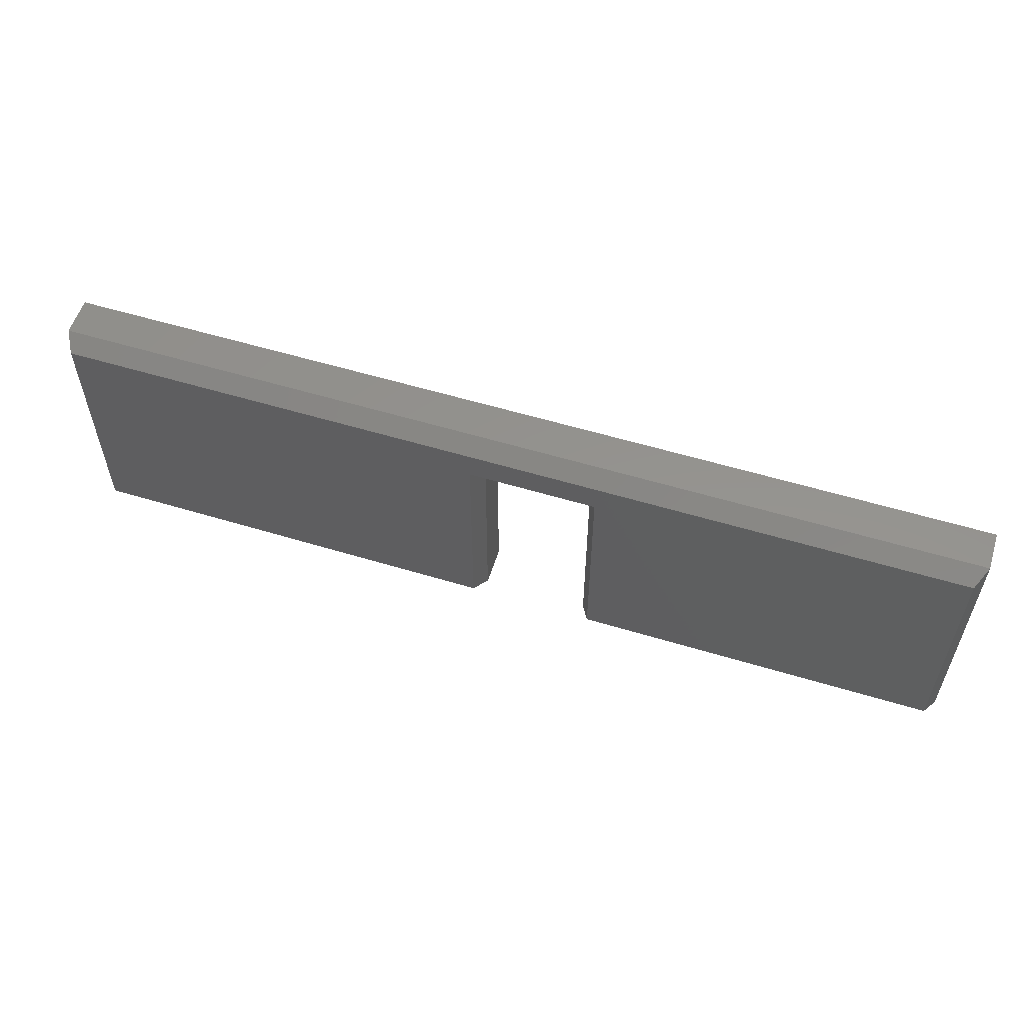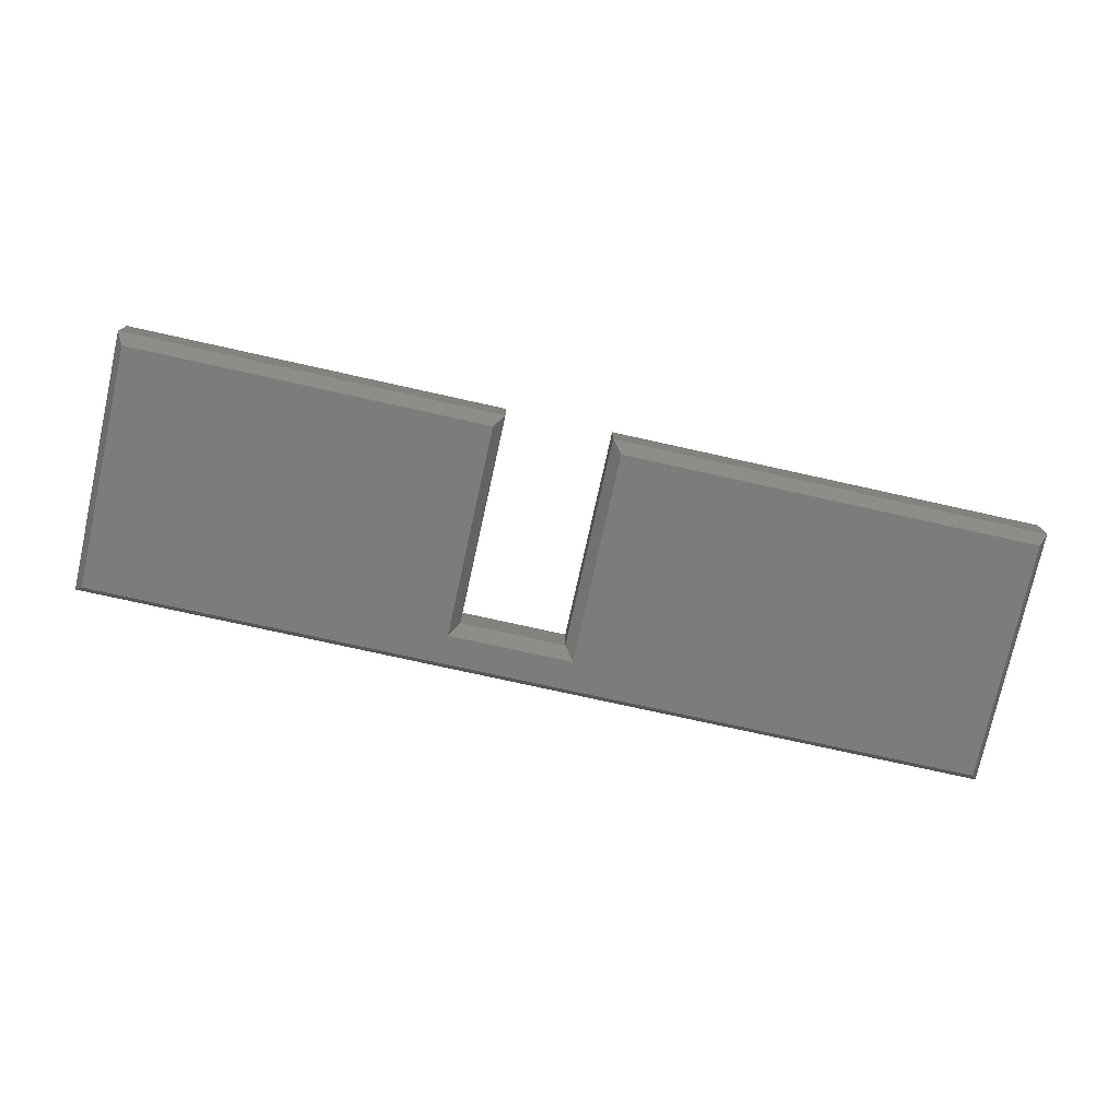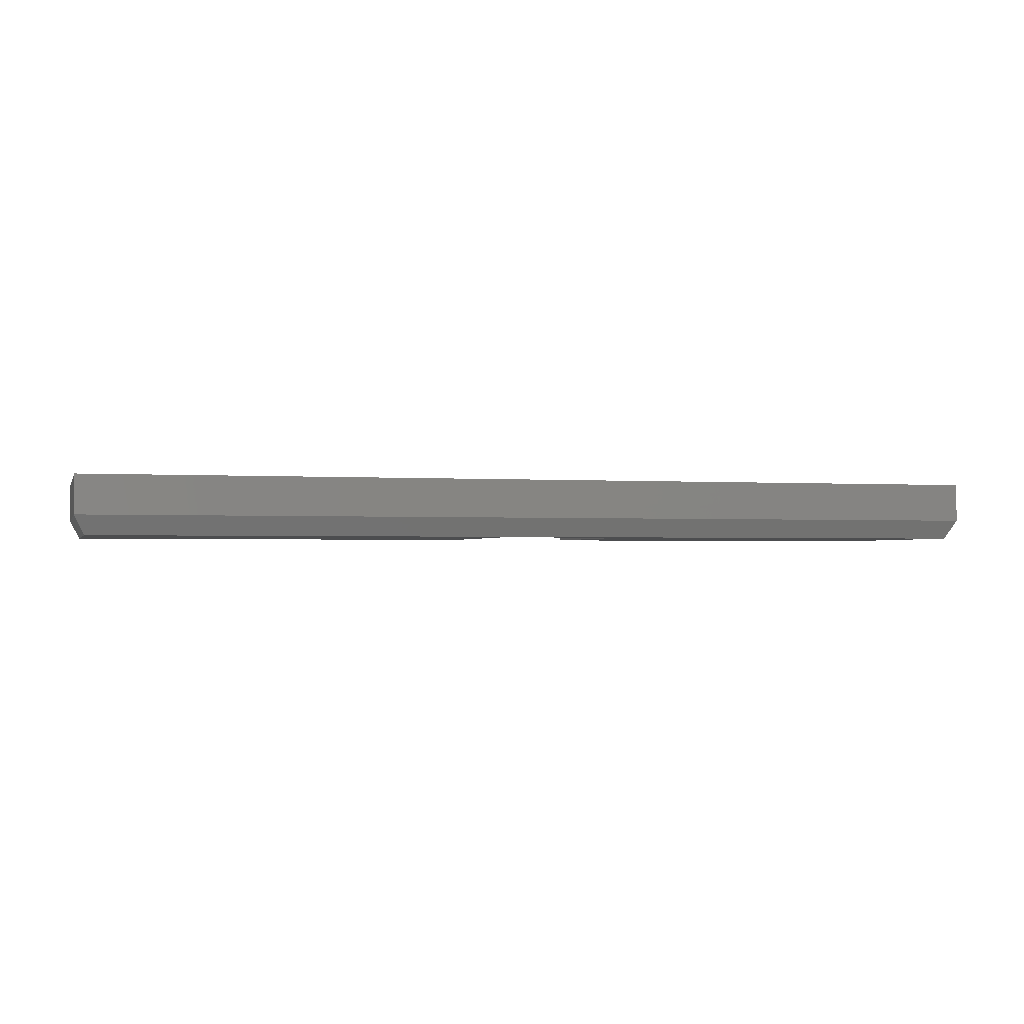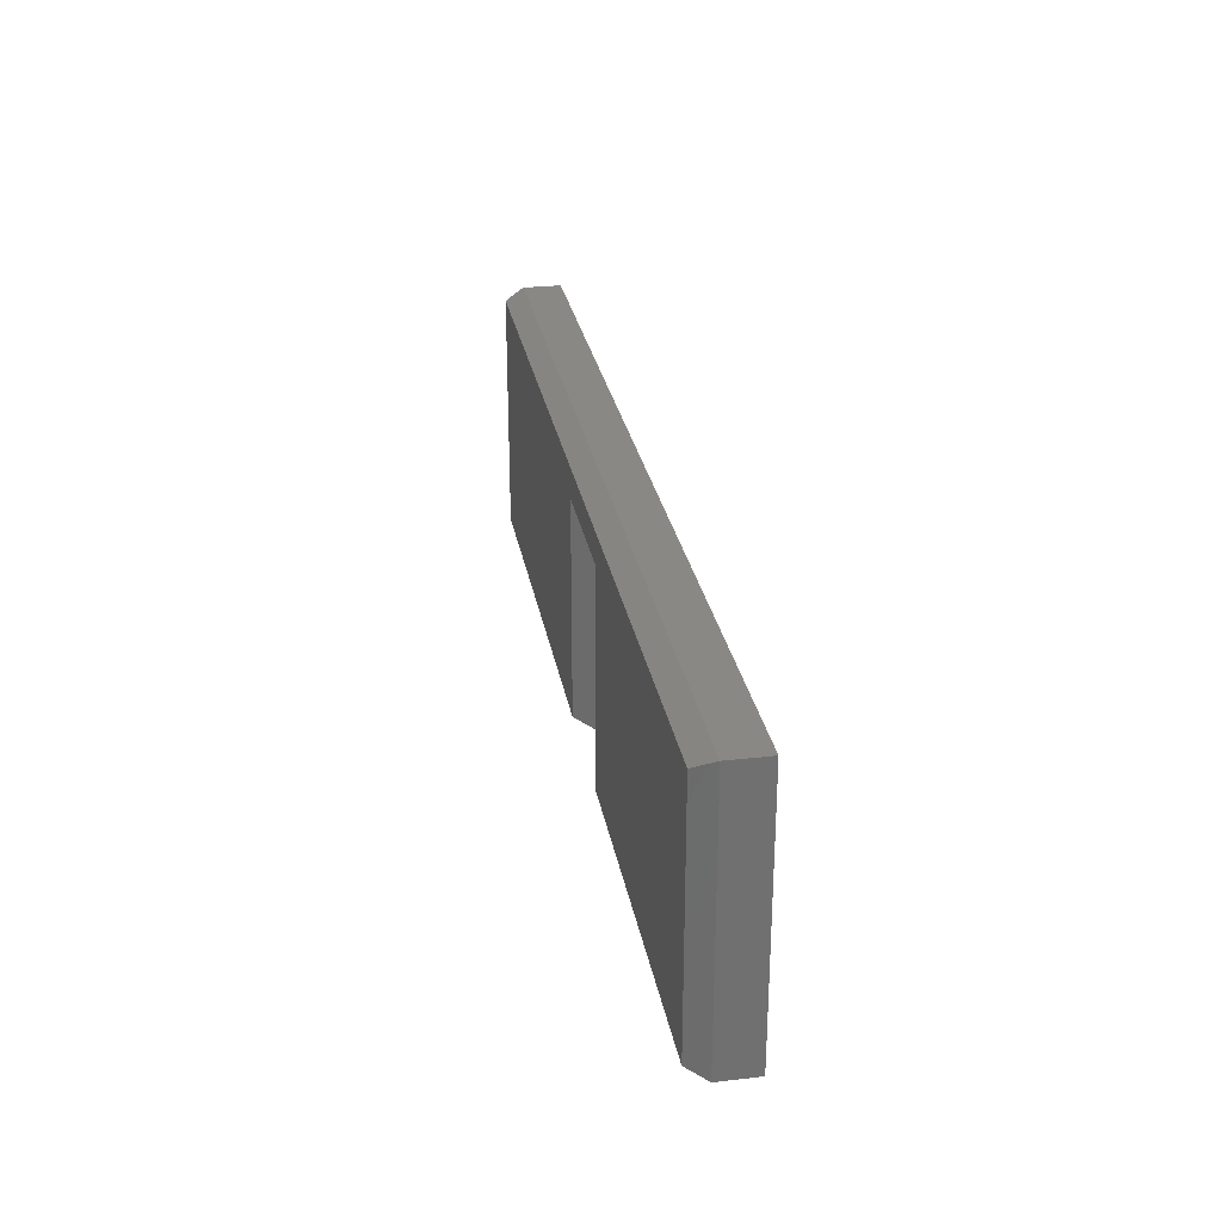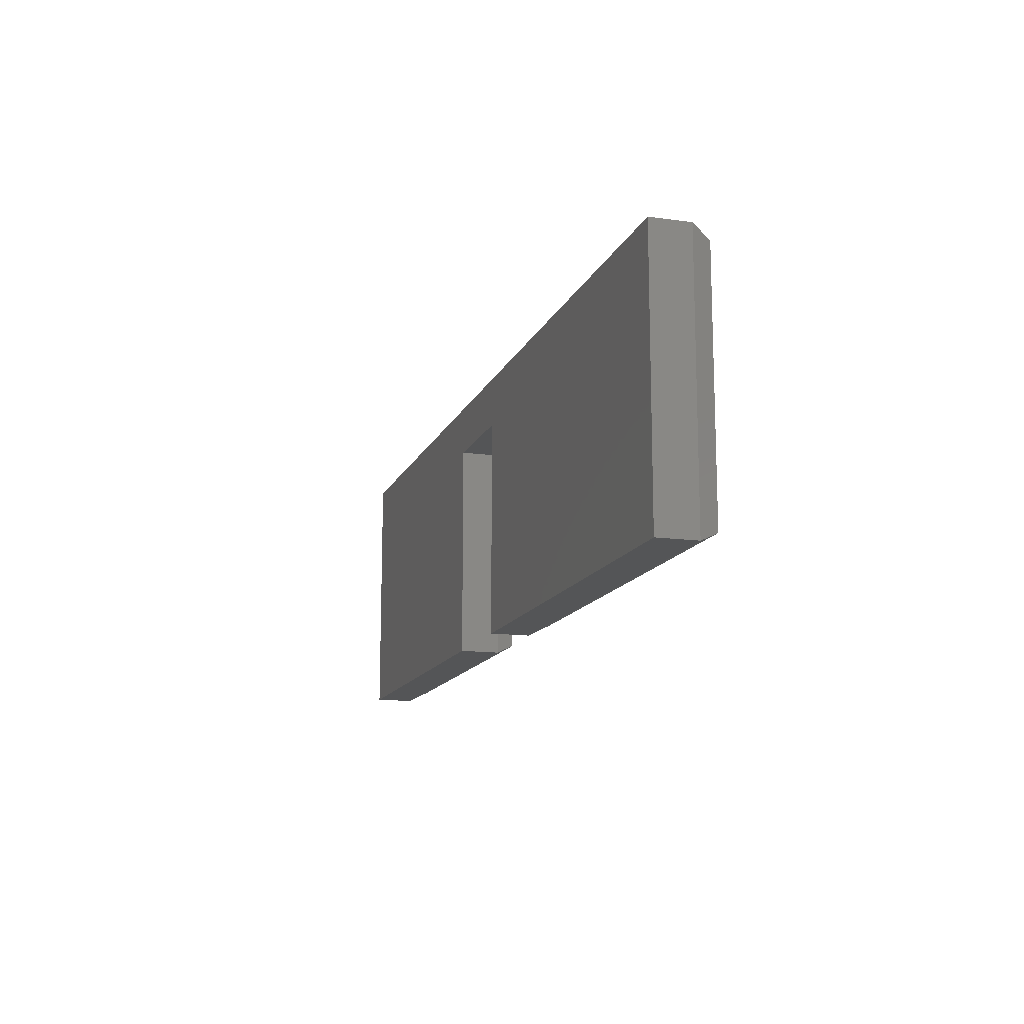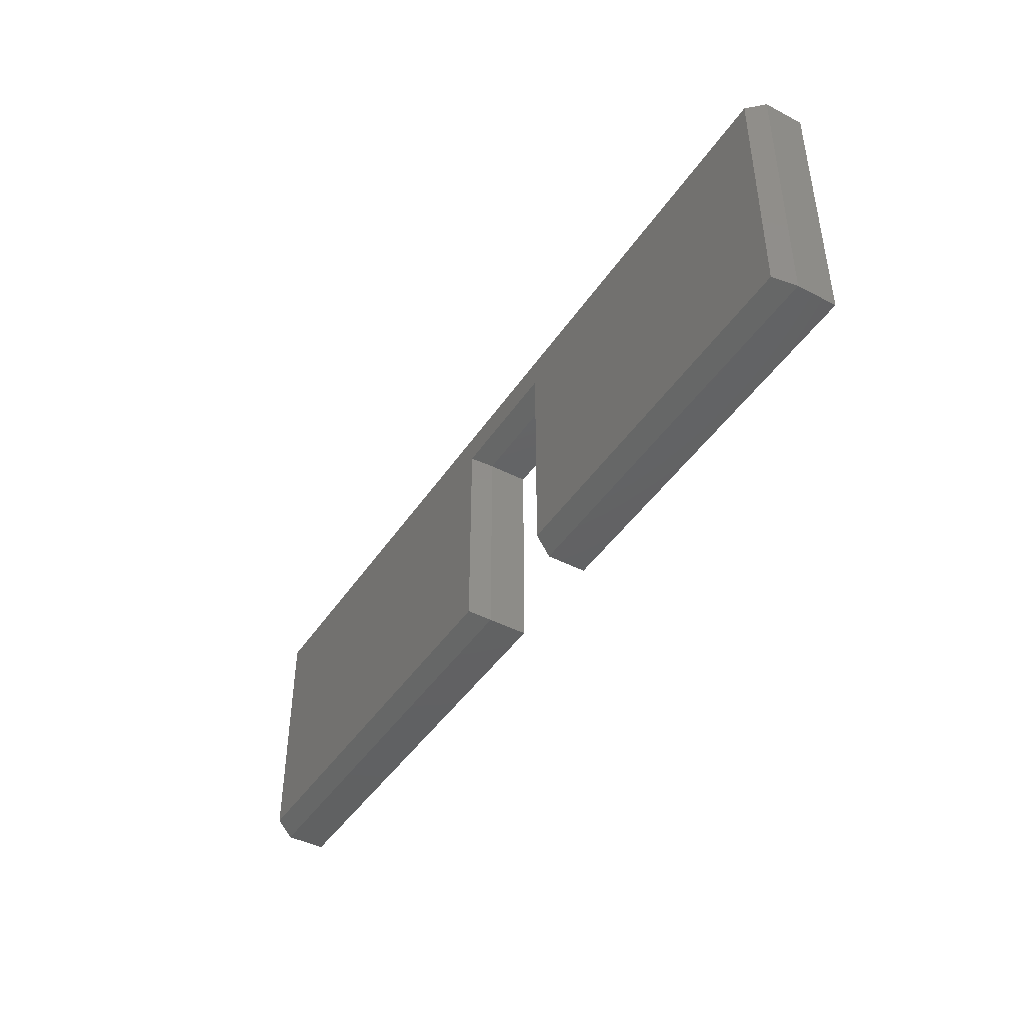
<metadata>
{"format":"stl","ext":"stl","renderer":"f3d","projection":"perspective","resolution":1024,"background":"white","views":[{"elev":56.5,"azim":17.6,"up":"+Z"},{"elev":-75.9,"azim":167.5,"up":"+Y"},{"elev":-1.7,"azim":-15.2,"up":"+Y"},{"elev":27.7,"azim":80.1,"up":"+Z"},{"elev":-13.9,"azim":-107.1,"up":"+Z"},{"elev":-44.1,"azim":58.6,"up":"+Z"}]}
</metadata>
<code>
# stl→obj: 24 verts, 44 faces
v 0.7422 -0.04688 0.2053
v 0.007812 -0.04688 0.2053
v 0.3475 -0.04688 0.1815
v 0.4499 -0.04688 0.1815
v 0.4499 -0.04688 0.007812
v 0.7422 -0.04688 0.007812
v 0.007812 -0.04688 0.007812
v 0.3475 -0.04688 0.007812
v 1.305e-17 -0.03125 0.2132
v 1.305e-17 0 0.2132
v 0 -0.03125 0
v 0 0 0
v 0.75 -0.03125 0.2132
v 0.75 0 0.2132
v 0.75 -0.03125 -3.205e-17
v 0.75 0 -4.592e-17
v 0.4421 -0.03125 -2.707e-17
v 0.4421 0 -2.707e-17
v 0.4421 -0.03125 0.1737
v 0.4421 0 0.1737
v 0.3553 -0.03125 0.1737
v 0.3553 0 0.1737
v 0.3553 -0.03125 -2.175e-17
v 0.3553 0 -2.175e-17
f 1 2 3
f 1 3 4
f 1 4 5
f 1 5 6
f 7 8 2
f 2 8 3
f 9 10 11
f 11 10 12
f 13 14 9
f 9 14 10
f 15 16 13
f 13 16 14
f 17 18 15
f 15 18 16
f 19 20 17
f 17 20 18
f 21 22 19
f 19 22 20
f 23 24 21
f 21 24 22
f 11 12 23
f 23 12 24
f 13 9 1
f 1 9 2
f 15 13 6
f 6 13 1
f 17 15 5
f 5 15 6
f 19 17 4
f 4 17 5
f 21 19 3
f 3 19 4
f 23 21 8
f 8 21 3
f 11 23 7
f 7 23 8
f 9 11 2
f 2 11 7
f 22 24 12
f 22 12 10
f 22 10 14
f 22 14 20
f 18 20 16
f 16 20 14

</code>
